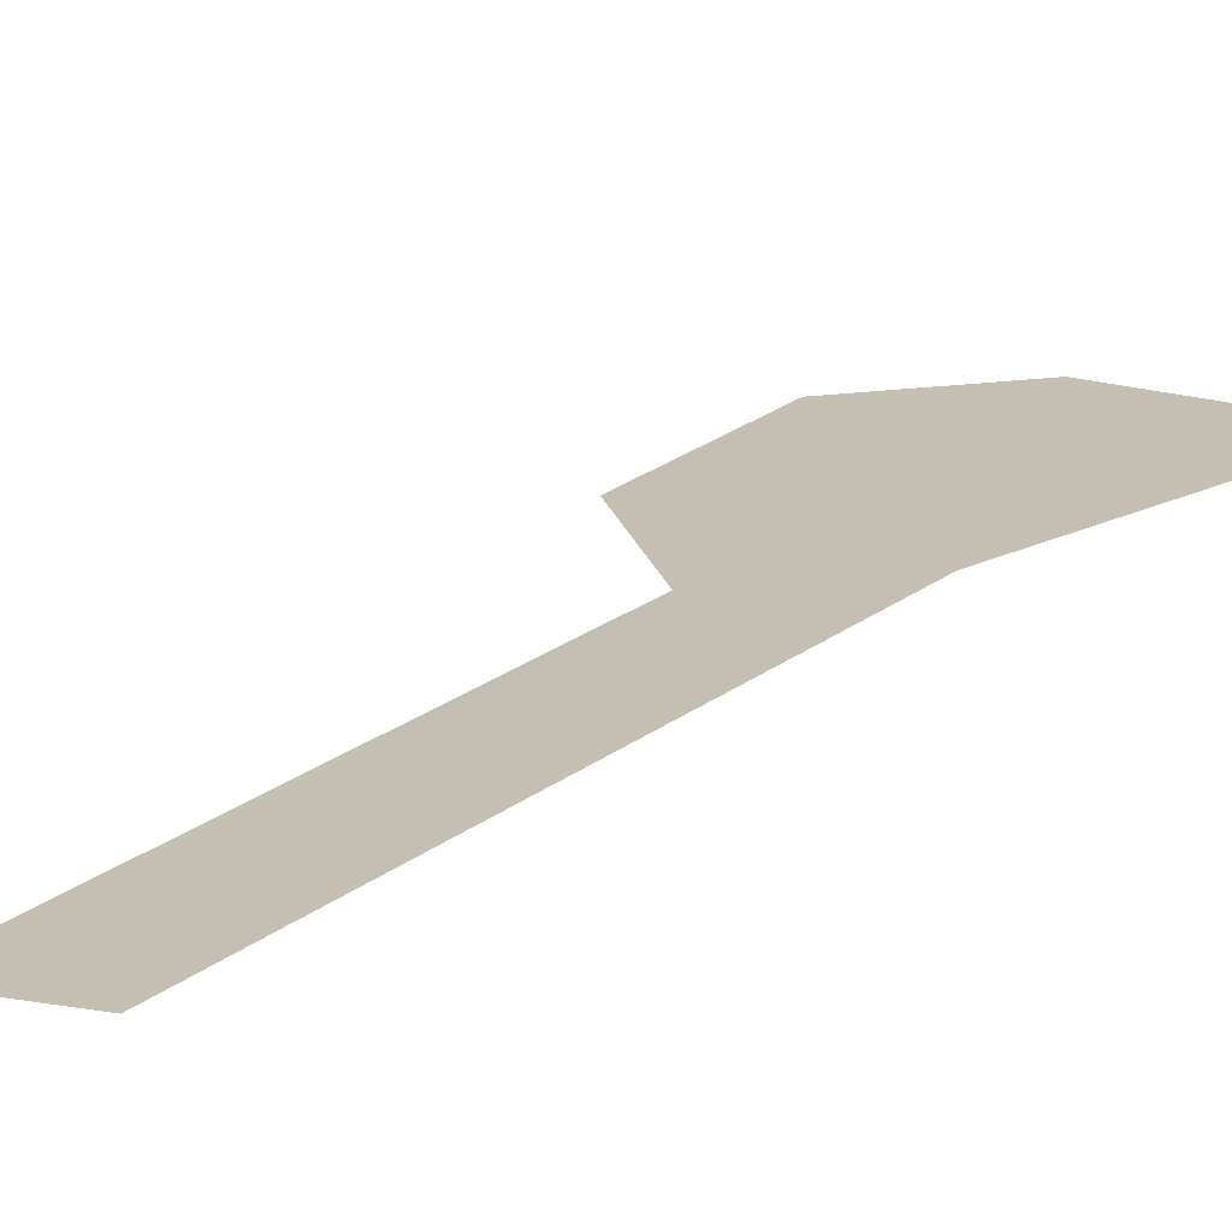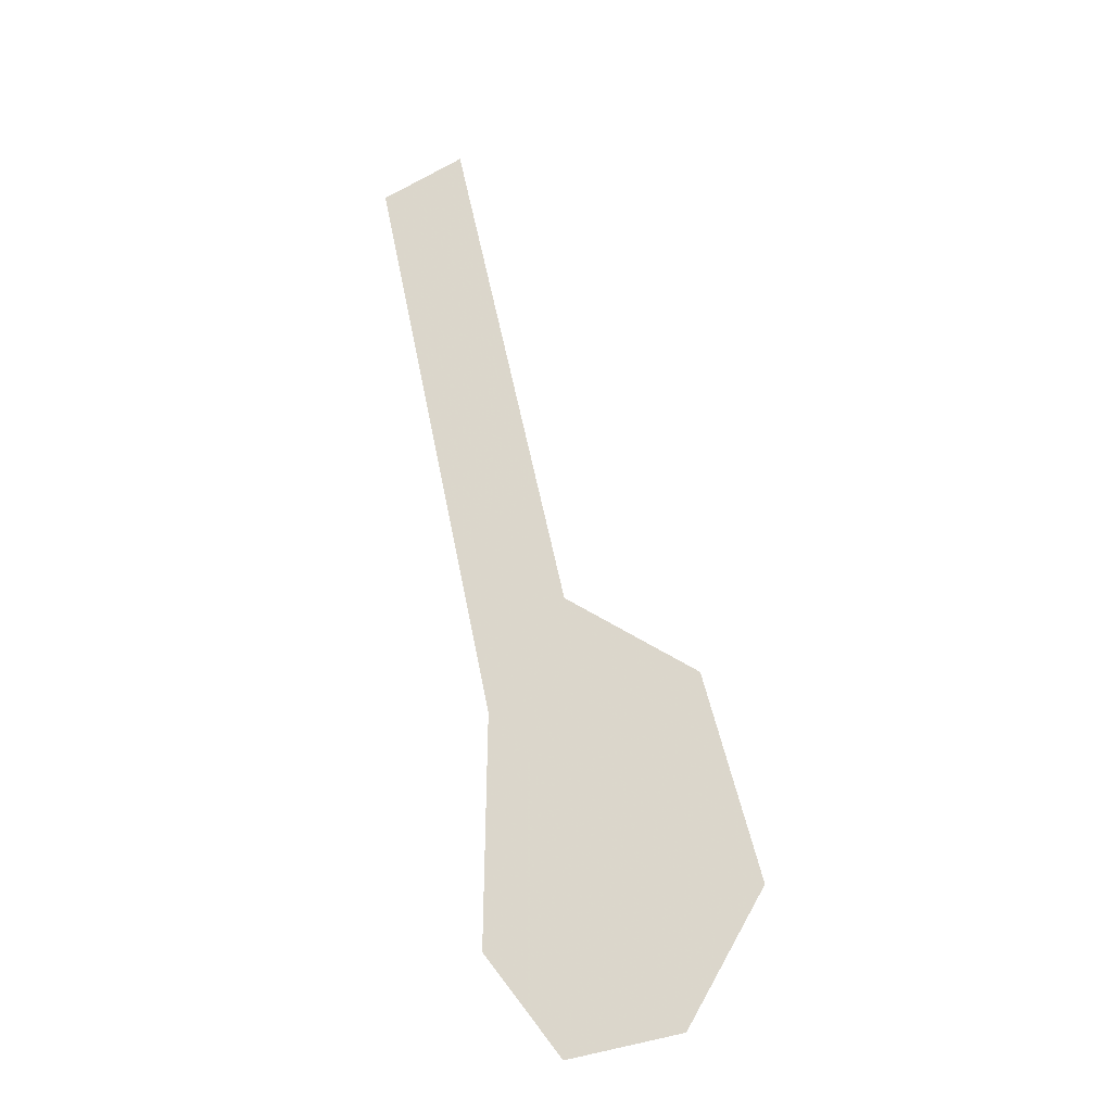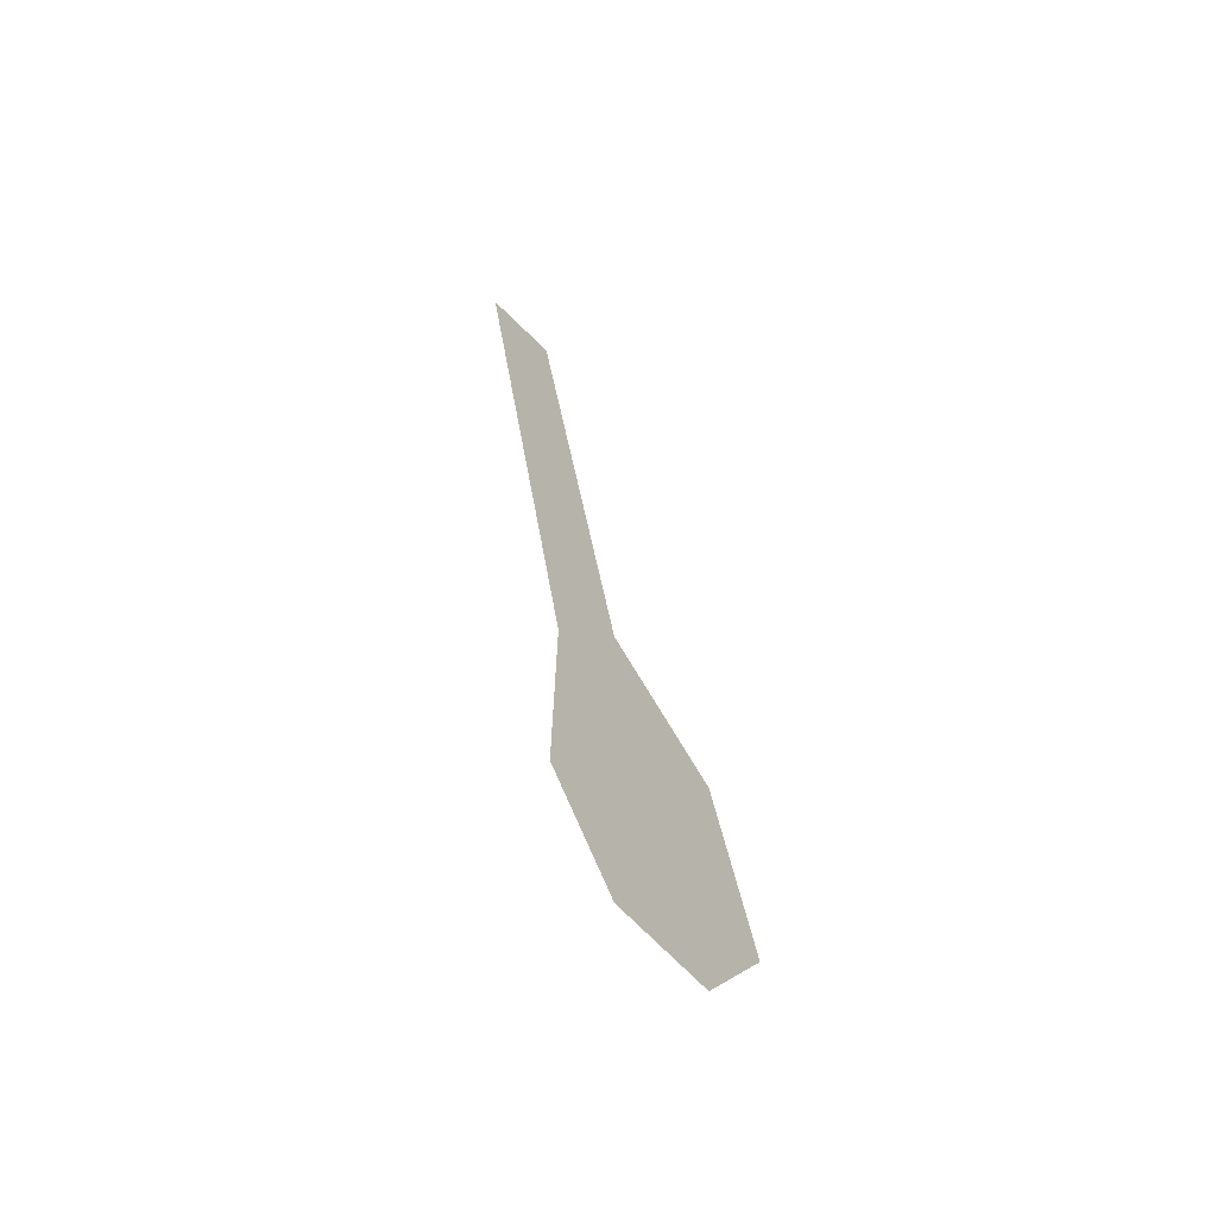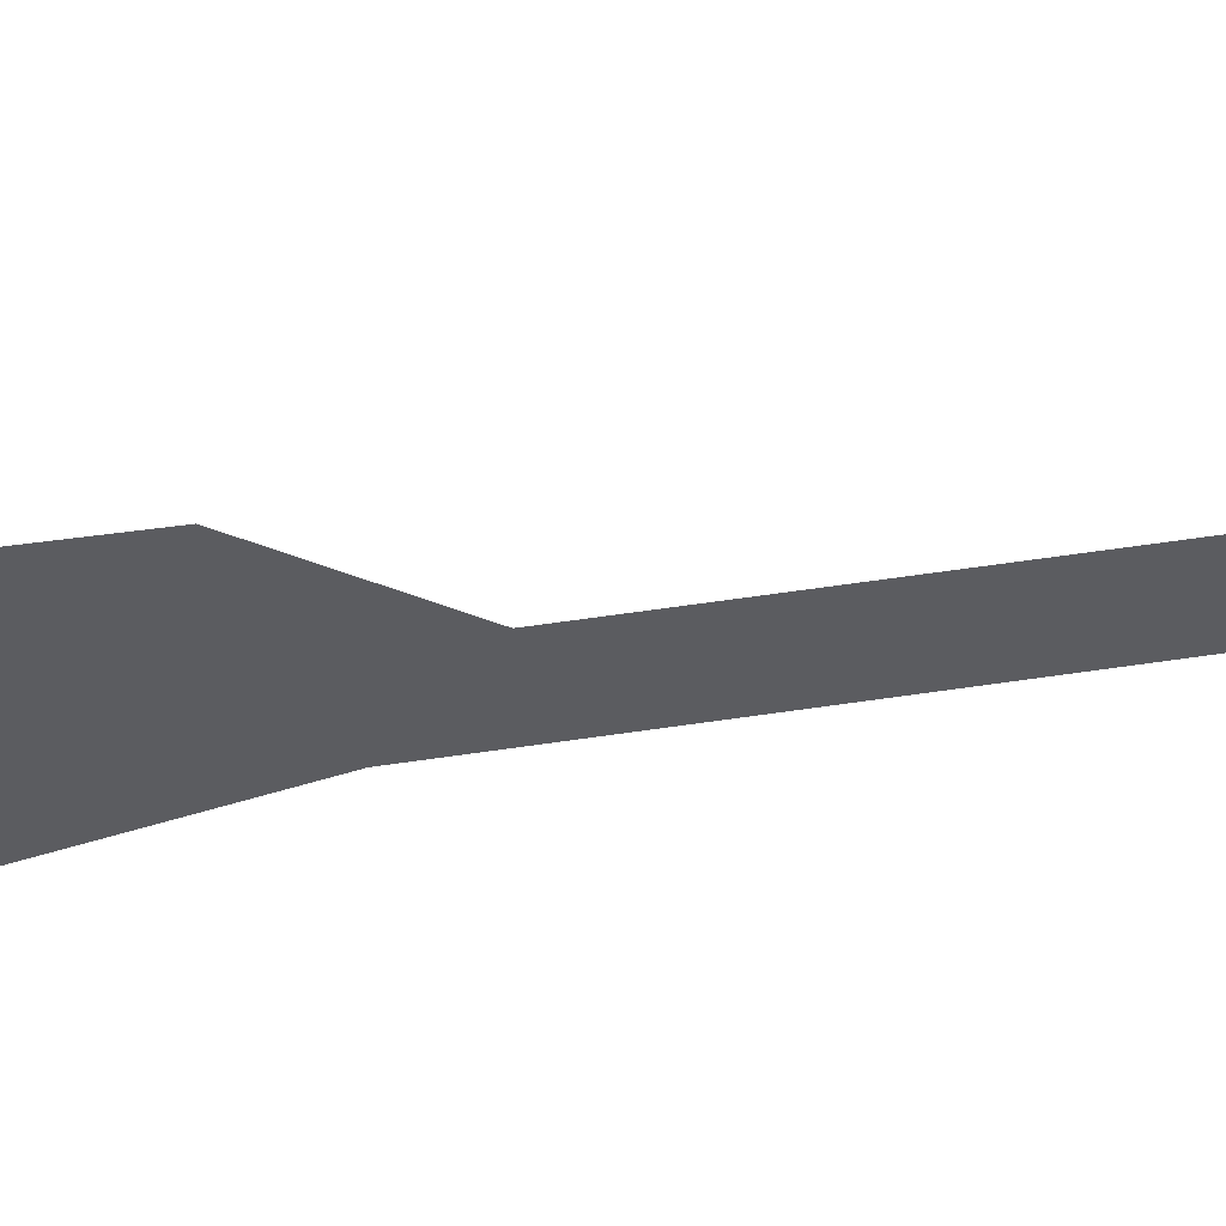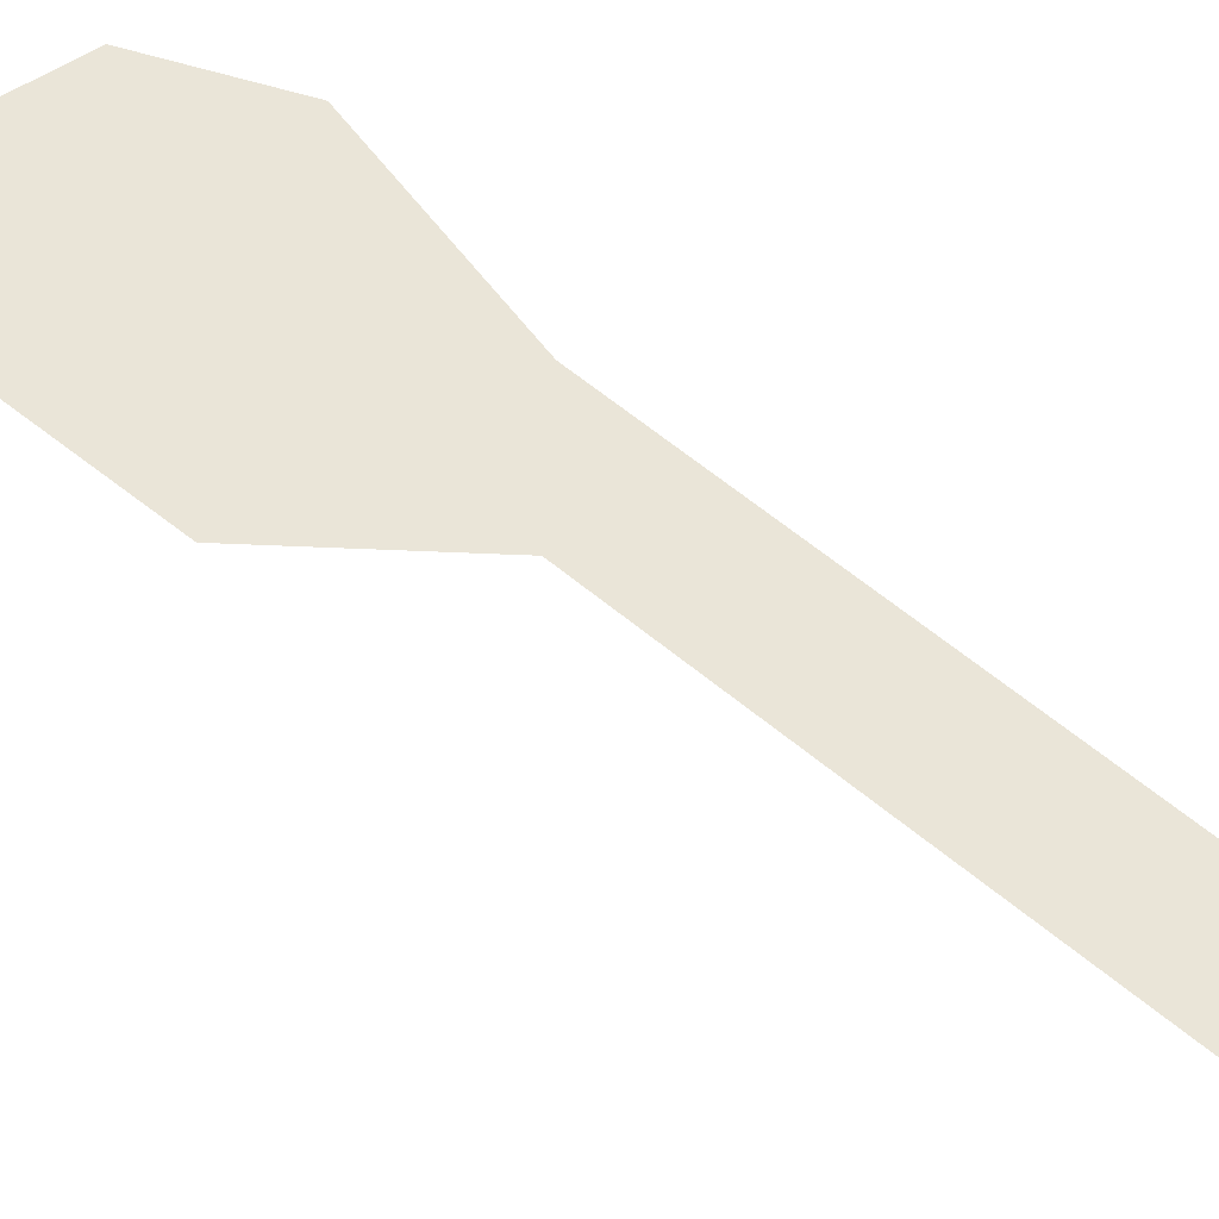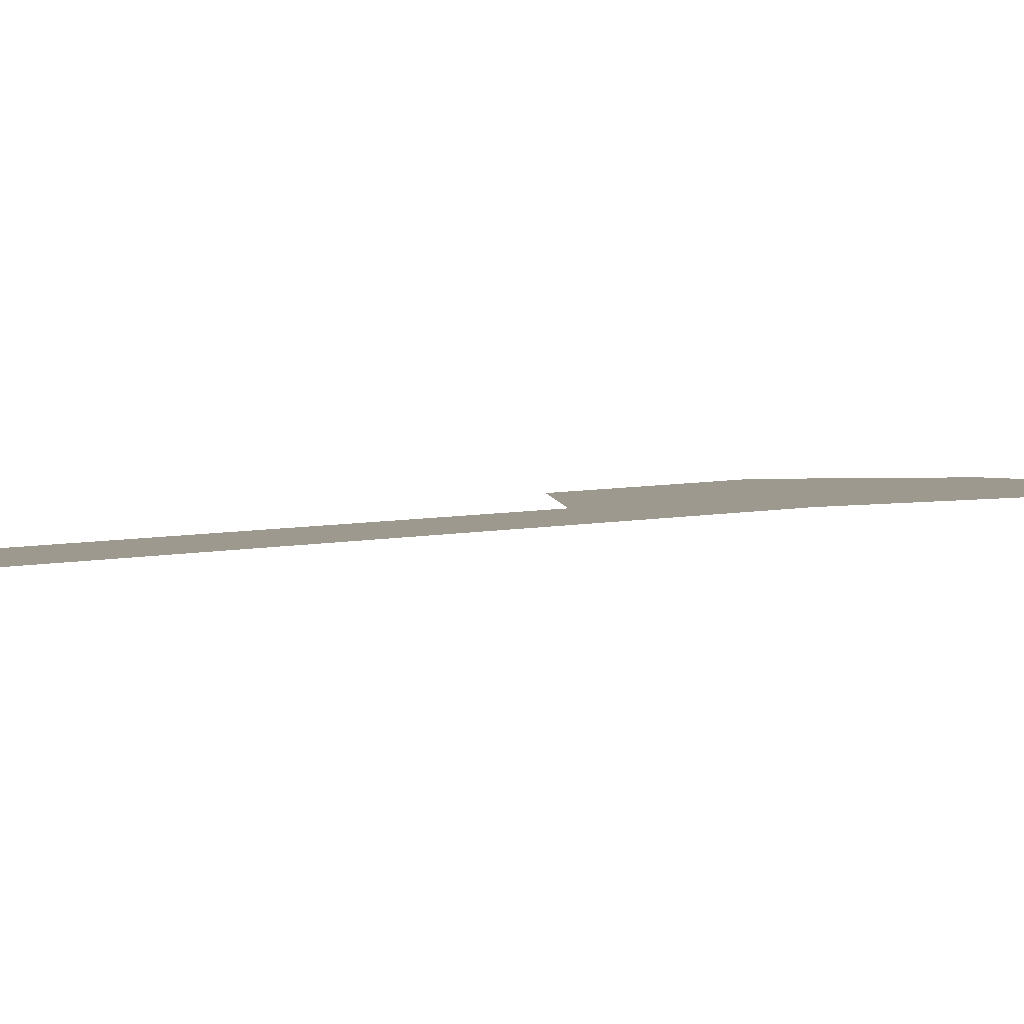
<metadata>
{"format":"obj","ext":"obj","renderer":"f3d","projection":"perspective","resolution":1024,"background":"white","views":[{"elev":17.6,"azim":-136.5,"up":"+Z"},{"elev":-25.3,"azim":13.0,"up":"+Y"},{"elev":-65.8,"azim":-51.5,"up":"+Y"},{"elev":-34.8,"azim":115.2,"up":"+Z"},{"elev":44.5,"azim":148.8,"up":"+Z"},{"elev":3.3,"azim":-128.4,"up":"+Z"}]}
</metadata>
<code>
o Map Area 606 - Npc 50056: Garr
v 0.3631 0.2749 0
v 0.3732 0.2795 0
v 0.3779 0.173 0
v 0.3782 0.201 0
v 0.387 0.1608 0
v 0.3872 0.2146 0
v 0.4003 0.1631 0
v 0.403 0.2038 0
v 0.4093 0.1786 0
f 6 8 9 7 5 3 4 1 2

</code>
